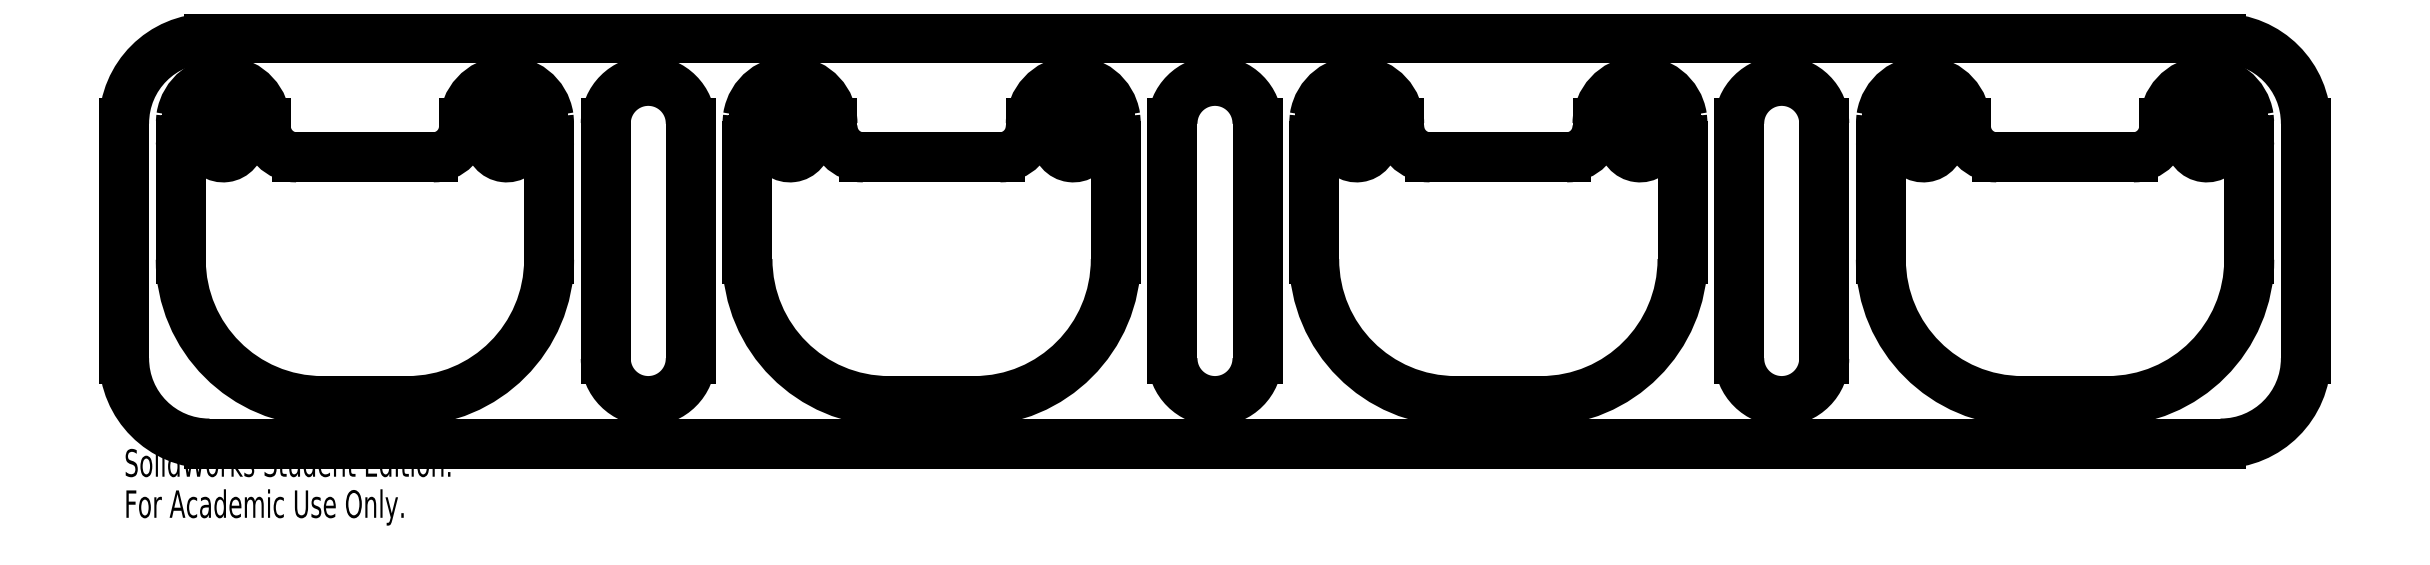
<metadata>
{"format":"dxf","ext":"dxf","renderer":"ezdxf+matplotlib","layout":"modelspace","background":"white","min_lineweight":24,"dpi":150}
</metadata>
<code>
0
SECTION
2
ENTITIES
0
ARC
8
0
10
-18.3
20
34.91
30
0
40
7.5
50
0
51
171.2
0
ARC
8
0
10
18.7
20
34.41
30
0
40
5.5
50
270
51
0
0
ARC
8
0
10
-5.296
20
34.41
30
0
40
5.5
50
180
51
270
0
ARC
8
0
10
31.7
20
34.91
30
0
40
7.5
50
8.85
51
180
0
ARC
8
0
10
14.2
20
10.91
30
0
40
25
50
270
51
0
0
ARC
8
0
10
-0.796
20
10.91
30
0
40
25
50
180
51
270
0
ARC
8
0
10
-18.3
20
34.91
30
0
40
3
50
0
51
165.5
0
ARC
8
0
10
-18.3
20
31.91
30
0
40
3
50
194.5
51
0
0
ARC
8
0
10
31.7
20
34.91
30
0
40
3
50
14.48
51
180
0
ARC
8
0
10
31.7
20
31.91
30
0
40
3
50
180
51
345.5
0
ARC
8
0
10
38.2
20
30.91
30
0
40
1
50
0
51
90
0
ARC
8
0
10
38.13
20
35.91
30
0
40
1
50
270
51
8.85
0
ARC
8
0
10
35.58
20
35.91
30
0
40
1
50
194.5
51
270
0
ARC
8
0
10
35.58
20
30.91
30
0
40
1
50
90
51
165.5
0
ARC
8
0
10
-24.8
20
30.91
30
0
40
1
50
90
51
180
0
ARC
8
0
10
-22.17
20
30.91
30
0
40
1
50
14.48
51
90
0
ARC
8
0
10
-22.17
20
35.91
30
0
40
1
50
270
51
345.5
0
ARC
8
0
10
-24.72
20
35.91
30
0
40
1
50
171.2
51
270
0
ARC
8
0
10
81.7
20
34.91
30
0
40
7.5
50
0
51
171.2
0
ARC
8
0
10
118.7
20
34.41
30
0
40
5.5
50
270
51
0
0
ARC
8
0
10
94.7
20
34.41
30
0
40
5.5
50
180
51
270
0
ARC
8
0
10
131.7
20
34.91
30
0
40
7.5
50
8.85
51
180
0
ARC
8
0
10
114.2
20
10.91
30
0
40
25
50
270
51
0
0
ARC
8
0
10
99.2
20
10.91
30
0
40
25
50
180
51
270
0
ARC
8
0
10
81.7
20
34.91
30
0
40
3
50
0
51
165.5
0
ARC
8
0
10
81.7
20
31.91
30
0
40
3
50
194.5
51
0
0
ARC
8
0
10
131.7
20
34.91
30
0
40
3
50
14.48
51
180
0
ARC
8
0
10
131.7
20
31.91
30
0
40
3
50
180
51
345.5
0
ARC
8
0
10
138.2
20
30.91
30
0
40
1
50
0
51
90
0
ARC
8
0
10
138.1
20
35.91
30
0
40
1
50
270
51
8.85
0
ARC
8
0
10
135.6
20
35.91
30
0
40
1
50
194.5
51
270
0
ARC
8
0
10
135.6
20
30.91
30
0
40
1
50
90
51
165.5
0
ARC
8
0
10
75.2
20
30.91
30
0
40
1
50
90
51
180
0
ARC
8
0
10
77.83
20
30.91
30
0
40
1
50
14.48
51
90
0
ARC
8
0
10
77.83
20
35.91
30
0
40
1
50
270
51
345.5
0
ARC
8
0
10
75.28
20
35.91
30
0
40
1
50
171.2
51
270
0
ARC
8
0
10
181.7
20
34.91
30
0
40
7.5
50
0
51
171.2
0
ARC
8
0
10
218.7
20
34.41
30
0
40
5.5
50
270
51
0
0
ARC
8
0
10
194.7
20
34.41
30
0
40
5.5
50
180
51
270
0
ARC
8
0
10
231.7
20
34.91
30
0
40
7.5
50
8.85
51
180
0
ARC
8
0
10
214.2
20
10.91
30
0
40
25
50
270
51
0
0
ARC
8
0
10
199.2
20
10.91
30
0
40
25
50
180
51
270
0
ARC
8
0
10
181.7
20
34.91
30
0
40
3
50
0
51
165.5
0
ARC
8
0
10
181.7
20
31.91
30
0
40
3
50
194.5
51
0
0
ARC
8
0
10
231.7
20
34.91
30
0
40
3
50
14.48
51
180
0
ARC
8
0
10
231.7
20
31.91
30
0
40
3
50
180
51
345.5
0
ARC
8
0
10
238.2
20
30.91
30
0
40
1
50
0
51
90
0
ARC
8
0
10
238.1
20
35.91
30
0
40
1
50
270
51
8.85
0
ARC
8
0
10
235.6
20
35.91
30
0
40
1
50
194.5
51
270
0
ARC
8
0
10
235.6
20
30.91
30
0
40
1
50
90
51
165.5
0
ARC
8
0
10
175.2
20
30.91
30
0
40
1
50
90
51
180
0
ARC
8
0
10
177.8
20
30.91
30
0
40
1
50
14.48
51
90
0
ARC
8
0
10
177.8
20
35.91
30
0
40
1
50
270
51
345.5
0
ARC
8
0
10
175.3
20
35.91
30
0
40
1
50
171.2
51
270
0
ARC
8
0
10
281.7
20
34.91
30
0
40
7.5
50
0
51
171.2
0
ARC
8
0
10
318.7
20
34.41
30
0
40
5.5
50
270
51
0
0
ARC
8
0
10
294.7
20
34.41
30
0
40
5.5
50
180
51
270
0
ARC
8
0
10
331.7
20
34.91
30
0
40
7.5
50
8.85
51
180
0
ARC
8
0
10
314.2
20
10.91
30
0
40
25
50
270
51
0
0
ARC
8
0
10
299.2
20
10.91
30
0
40
25
50
180
51
270
0
ARC
8
0
10
281.7
20
34.91
30
0
40
3
50
0
51
165.5
0
ARC
8
0
10
281.7
20
31.91
30
0
40
3
50
194.5
51
0
0
ARC
8
0
10
331.7
20
34.91
30
0
40
3
50
14.48
51
180
0
ARC
8
0
10
331.7
20
31.91
30
0
40
3
50
180
51
345.5
0
ARC
8
0
10
338.2
20
30.91
30
0
40
1
50
0
51
90
0
ARC
8
0
10
338.1
20
35.91
30
0
40
1
50
270
51
8.85
0
ARC
8
0
10
335.6
20
35.91
30
0
40
1
50
194.5
51
270
0
ARC
8
0
10
335.6
20
30.91
30
0
40
1
50
90
51
165.5
0
ARC
8
0
10
275.2
20
30.91
30
0
40
1
50
90
51
180
0
ARC
8
0
10
277.8
20
30.91
30
0
40
1
50
14.48
51
90
0
ARC
8
0
10
277.8
20
35.91
30
0
40
1
50
270
51
345.5
0
ARC
8
0
10
275.3
20
35.91
30
0
40
1
50
171.2
51
270
0
ARC
8
0
10
56.7
20
34.91
30
0
40
7.5
50
0
51
180
0
ARC
8
0
10
56.7
20
-6.586
30
0
40
7.5
50
180
51
0
0
ARC
8
0
10
156.7
20
34.91
30
0
40
7.5
50
0
51
180
0
ARC
8
0
10
156.7
20
-6.586
30
0
40
7.5
50
180
51
0
0
ARC
8
0
10
256.7
20
34.91
30
0
40
7.5
50
0
51
180
0
ARC
8
0
10
256.7
20
-6.586
30
0
40
7.5
50
180
51
0
0
ARC
8
0
10
-20.8
20
34.91
30
0
40
15
50
90
51
180
0
ARC
8
0
10
-20.8
20
-6.586
30
0
40
15
50
180
51
270
0
ARC
8
0
10
334.2
20
-6.586
30
0
40
15
50
270
51
0
0
ARC
8
0
10
334.2
20
34.91
30
0
40
15
50
0
51
90
0
CIRCLE
8
0
10
-18.3
20
33.41
30
0
40
1.092
0
CIRCLE
8
0
10
31.7
20
33.41
30
0
40
1.092
0
CIRCLE
8
0
10
14.2
20
-17.62
30
0
40
1.092
0
CIRCLE
8
0
10
-0.796
20
-17.62
30
0
40
1.092
0
CIRCLE
8
0
10
81.7
20
33.41
30
0
40
1.092
0
CIRCLE
8
0
10
131.7
20
33.41
30
0
40
1.092
0
CIRCLE
8
0
10
114.2
20
-17.62
30
0
40
1.092
0
CIRCLE
8
0
10
99.2
20
-17.62
30
0
40
1.092
0
CIRCLE
8
0
10
181.7
20
33.41
30
0
40
1.092
0
CIRCLE
8
0
10
231.7
20
33.41
30
0
40
1.092
0
CIRCLE
8
0
10
214.2
20
-17.62
30
0
40
1.092
0
CIRCLE
8
0
10
199.2
20
-17.62
30
0
40
1.092
0
CIRCLE
8
0
10
281.7
20
33.41
30
0
40
1.092
0
CIRCLE
8
0
10
331.7
20
33.41
30
0
40
1.092
0
CIRCLE
8
0
10
314.2
20
-17.62
30
0
40
1.092
0
CIRCLE
8
0
10
299.2
20
-17.62
30
0
40
1.092
0
LINE
8
0
10
-25.8
20
10.91
30
0
11
-25.8
21
28.91
31
0
0
LINE
8
0
10
39.2
20
10.91
30
0
11
39.2
21
28.91
31
0
0
LINE
8
0
10
24.2
20
34.91
30
0
11
24.2
21
34.41
31
0
0
LINE
8
0
10
-10.8
20
34.91
30
0
11
-10.8
21
34.41
31
0
0
LINE
8
0
10
74.2
20
10.91
30
0
11
74.2
21
28.91
31
0
0
LINE
8
0
10
-0.796
20
-14.09
30
0
11
14.2
21
-14.09
31
0
0
LINE
8
0
10
-15.3
20
34.91
30
0
11
-15.3
21
31.91
31
0
0
LINE
8
0
10
28.7
20
34.91
30
0
11
28.7
21
31.91
31
0
0
LINE
8
0
10
-25.8
20
30.91
30
0
11
-25.8
21
28.91
31
0
0
LINE
8
0
10
39.2
20
30.91
30
0
11
39.2
21
28.91
31
0
0
LINE
8
0
10
-5.296
20
28.91
30
0
11
18.7
21
28.91
31
0
0
LINE
8
0
10
35.58
20
34.91
30
0
11
38.13
21
34.91
31
0
0
LINE
8
0
10
38.2
20
31.91
30
0
11
35.58
21
31.91
31
0
0
LINE
8
0
10
-22.17
20
31.91
30
0
11
-24.8
21
31.91
31
0
0
LINE
8
0
10
-24.72
20
34.91
30
0
11
-22.17
21
34.91
31
0
0
LINE
8
0
10
139.2
20
10.91
30
0
11
139.2
21
28.91
31
0
0
LINE
8
0
10
124.2
20
34.91
30
0
11
124.2
21
34.41
31
0
0
LINE
8
0
10
89.2
20
34.91
30
0
11
89.2
21
34.41
31
0
0
LINE
8
0
10
99.2
20
-14.09
30
0
11
114.2
21
-14.09
31
0
0
LINE
8
0
10
84.7
20
34.91
30
0
11
84.7
21
31.91
31
0
0
LINE
8
0
10
128.7
20
34.91
30
0
11
128.7
21
31.91
31
0
0
LINE
8
0
10
74.2
20
30.91
30
0
11
74.2
21
28.91
31
0
0
LINE
8
0
10
139.2
20
30.91
30
0
11
139.2
21
28.91
31
0
0
LINE
8
0
10
94.7
20
28.91
30
0
11
118.7
21
28.91
31
0
0
LINE
8
0
10
135.6
20
34.91
30
0
11
138.1
21
34.91
31
0
0
LINE
8
0
10
138.2
20
31.91
30
0
11
135.6
21
31.91
31
0
0
LINE
8
0
10
77.83
20
31.91
30
0
11
75.2
21
31.91
31
0
0
LINE
8
0
10
75.28
20
34.91
30
0
11
77.83
21
34.91
31
0
0
LINE
8
0
10
174.2
20
10.91
30
0
11
174.2
21
28.91
31
0
0
LINE
8
0
10
239.2
20
10.91
30
0
11
239.2
21
28.91
31
0
0
LINE
8
0
10
224.2
20
34.91
30
0
11
224.2
21
34.41
31
0
0
LINE
8
0
10
189.2
20
34.91
30
0
11
189.2
21
34.41
31
0
0
LINE
8
0
10
199.2
20
-14.09
30
0
11
214.2
21
-14.09
31
0
0
LINE
8
0
10
184.7
20
34.91
30
0
11
184.7
21
31.91
31
0
0
LINE
8
0
10
228.7
20
34.91
30
0
11
228.7
21
31.91
31
0
0
LINE
8
0
10
174.2
20
30.91
30
0
11
174.2
21
28.91
31
0
0
LINE
8
0
10
239.2
20
30.91
30
0
11
239.2
21
28.91
31
0
0
LINE
8
0
10
194.7
20
28.91
30
0
11
218.7
21
28.91
31
0
0
LINE
8
0
10
235.6
20
34.91
30
0
11
238.1
21
34.91
31
0
0
LINE
8
0
10
238.2
20
31.91
30
0
11
235.6
21
31.91
31
0
0
LINE
8
0
10
177.8
20
31.91
30
0
11
175.2
21
31.91
31
0
0
LINE
8
0
10
175.3
20
34.91
30
0
11
177.8
21
34.91
31
0
0
LINE
8
0
10
274.2
20
10.91
30
0
11
274.2
21
28.91
31
0
0
LINE
8
0
10
339.2
20
10.91
30
0
11
339.2
21
28.91
31
0
0
LINE
8
0
10
324.2
20
34.91
30
0
11
324.2
21
34.41
31
0
0
LINE
8
0
10
289.2
20
34.91
30
0
11
289.2
21
34.41
31
0
0
LINE
8
0
10
299.2
20
-14.09
30
0
11
314.2
21
-14.09
31
0
0
LINE
8
0
10
284.7
20
34.91
30
0
11
284.7
21
31.91
31
0
0
LINE
8
0
10
328.7
20
34.91
30
0
11
328.7
21
31.91
31
0
0
LINE
8
0
10
274.2
20
30.91
30
0
11
274.2
21
28.91
31
0
0
LINE
8
0
10
339.2
20
30.91
30
0
11
339.2
21
28.91
31
0
0
LINE
8
0
10
294.7
20
28.91
30
0
11
318.7
21
28.91
31
0
0
LINE
8
0
10
335.6
20
34.91
30
0
11
338.1
21
34.91
31
0
0
LINE
8
0
10
338.2
20
31.91
30
0
11
335.6
21
31.91
31
0
0
LINE
8
0
10
277.8
20
31.91
30
0
11
275.2
21
31.91
31
0
0
LINE
8
0
10
275.3
20
34.91
30
0
11
277.8
21
34.91
31
0
0
LINE
8
0
10
49.2
20
34.91
30
0
11
49.2
21
-6.586
31
0
0
LINE
8
0
10
64.2
20
-6.586
30
0
11
64.2
21
34.91
31
0
0
LINE
8
0
10
164.2
20
-6.586
30
0
11
164.2
21
34.91
31
0
0
LINE
8
0
10
149.2
20
34.91
30
0
11
149.2
21
-6.586
31
0
0
LINE
8
0
10
264.2
20
-6.586
30
0
11
264.2
21
34.91
31
0
0
LINE
8
0
10
249.2
20
34.91
30
0
11
249.2
21
-6.586
31
0
0
LINE
8
0
10
-20.8
20
49.91
30
0
11
334.2
21
49.91
31
0
0
LINE
8
0
10
-35.8
20
34.91
30
0
11
-35.8
21
-6.586
31
0
0
LINE
8
0
10
-20.8
20
-21.59
30
0
11
334.2
21
-21.59
31
0
0
LINE
8
0
10
349.2
20
-6.586
30
0
11
349.2
21
34.91
31
0
0
MTEXT
8
0
10
-35.8
20
-22.61
30
0
40
4.834
41
0
71
     1
72
     1
1
SolidWorks Student Edition.
7
SLDTEXTSTYLE0
73
     1
44
1
0
MTEXT
8
0
10
-35.8
20
-29.86
30
0
40
4.834
41
0
71
     1
72
     1
1
For Academic Use Only.
7
SLDTEXTSTYLE0
73
     1
44
1
0
ENDSEC
0
EOF

</code>
